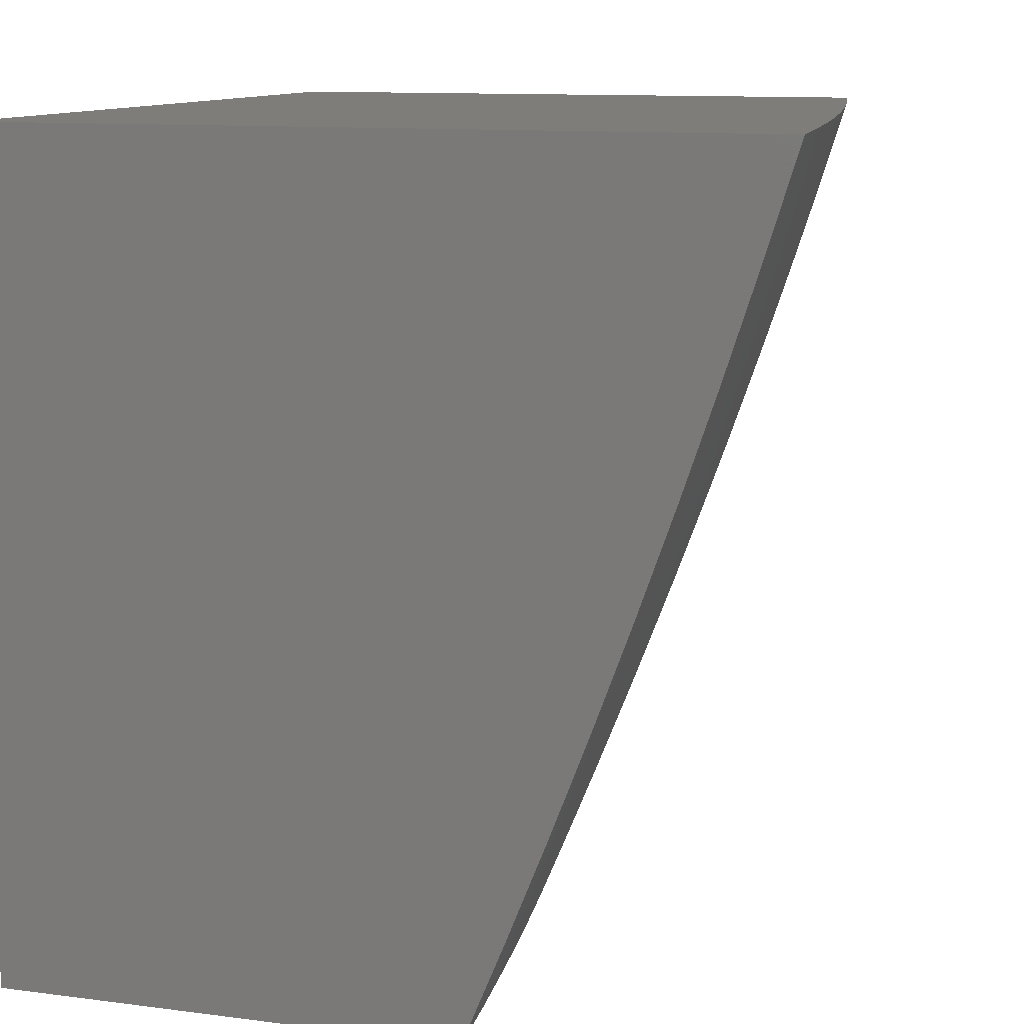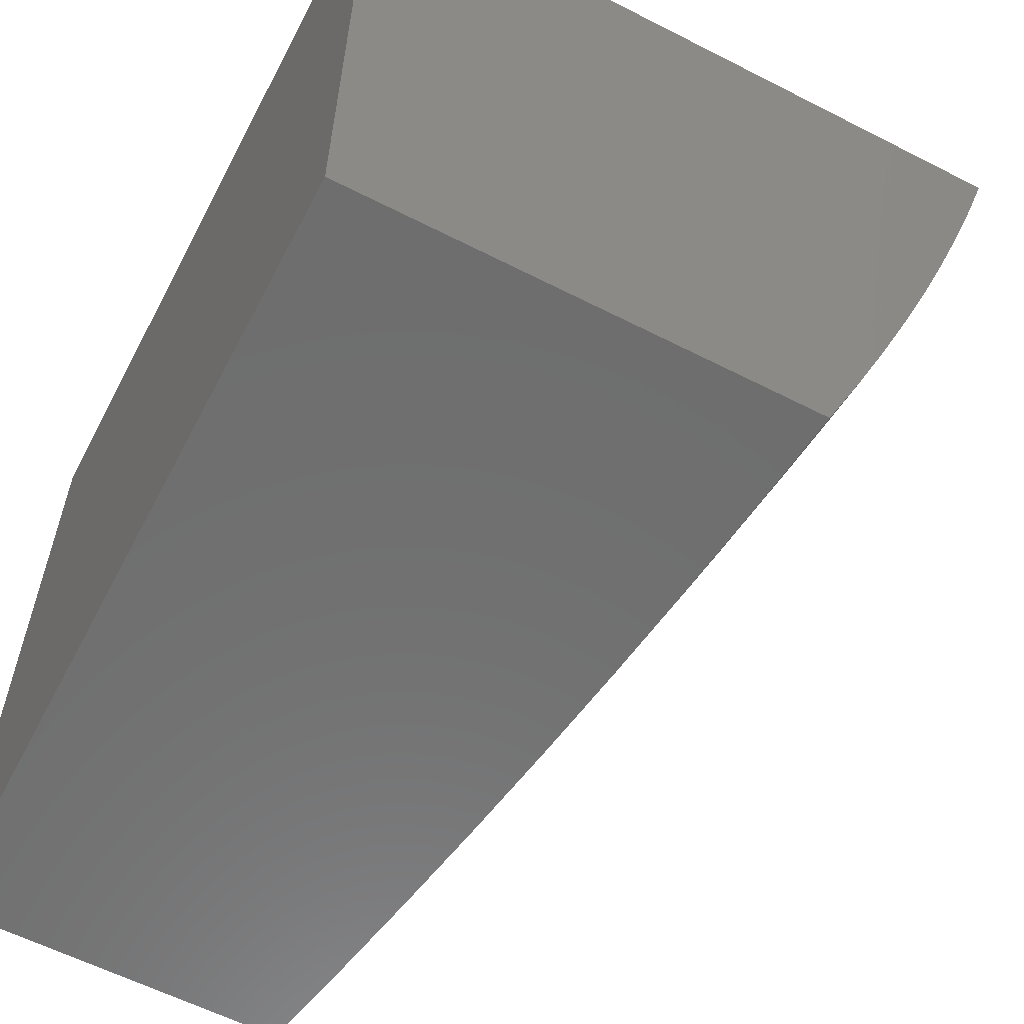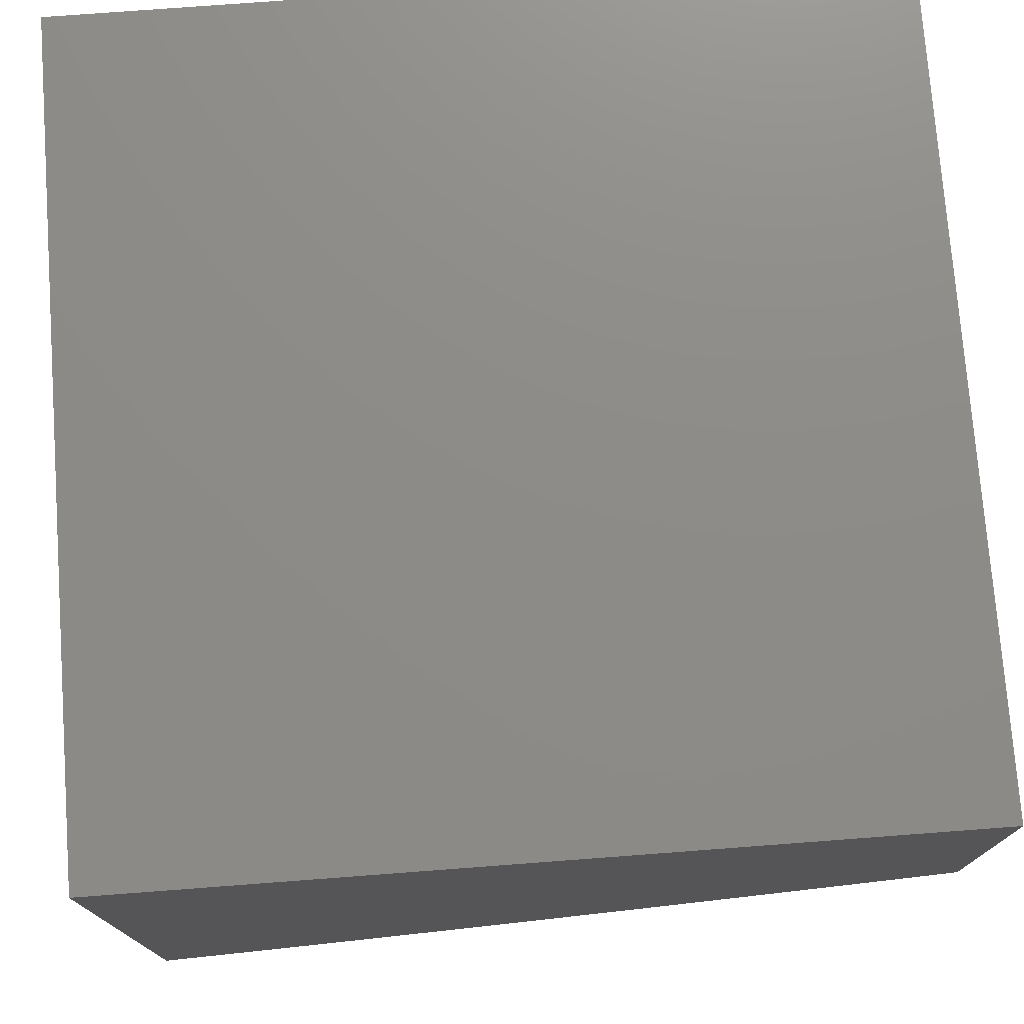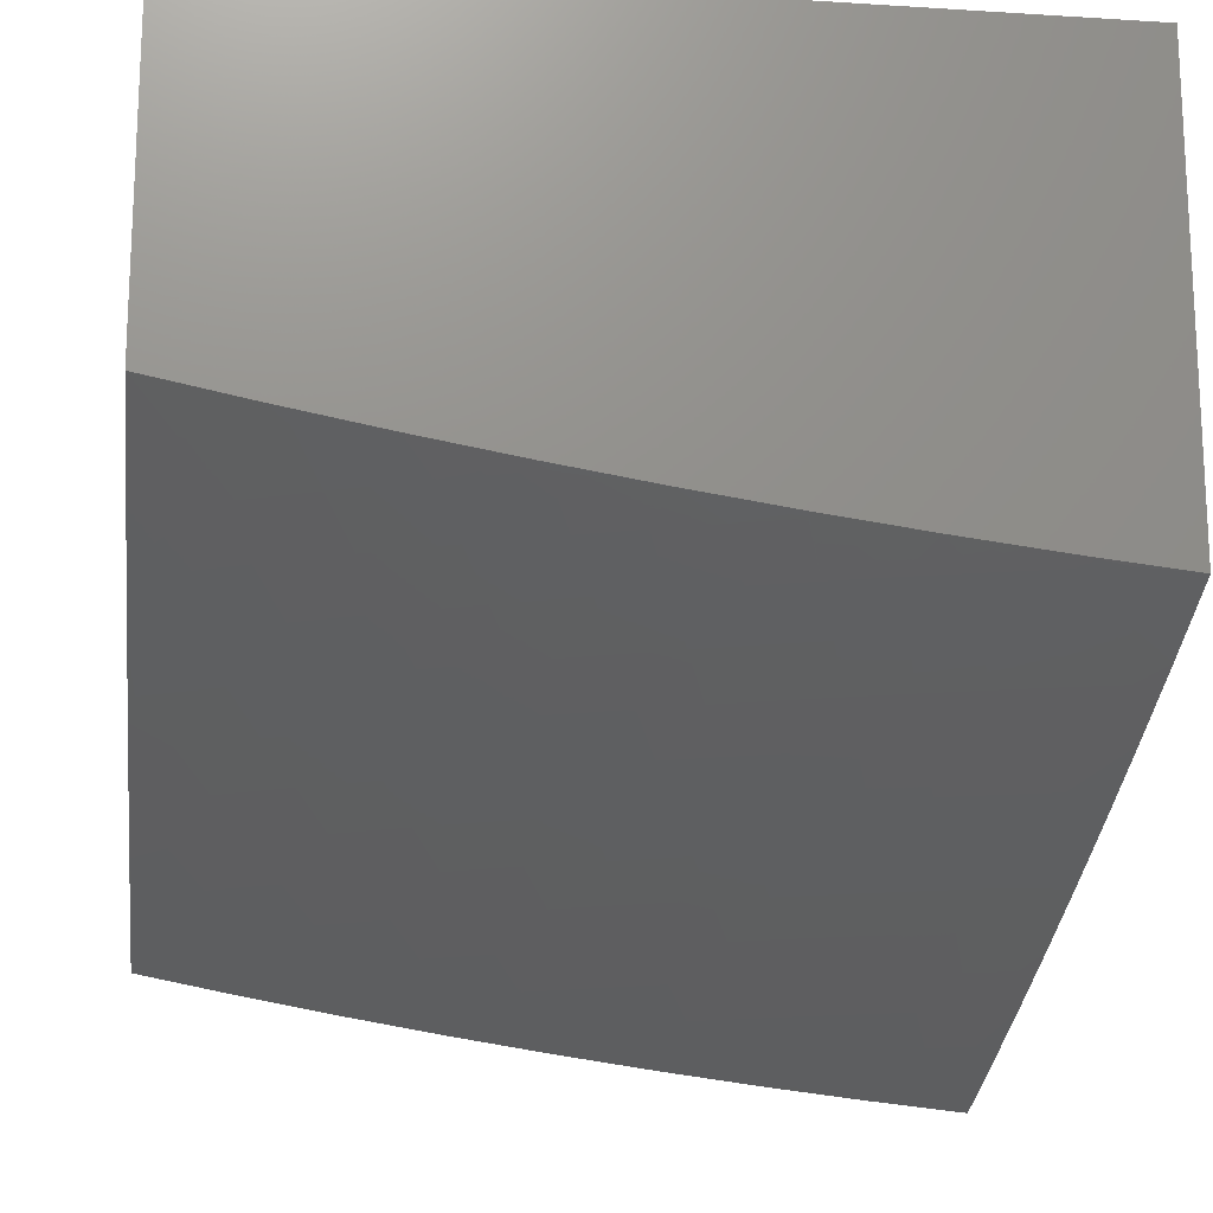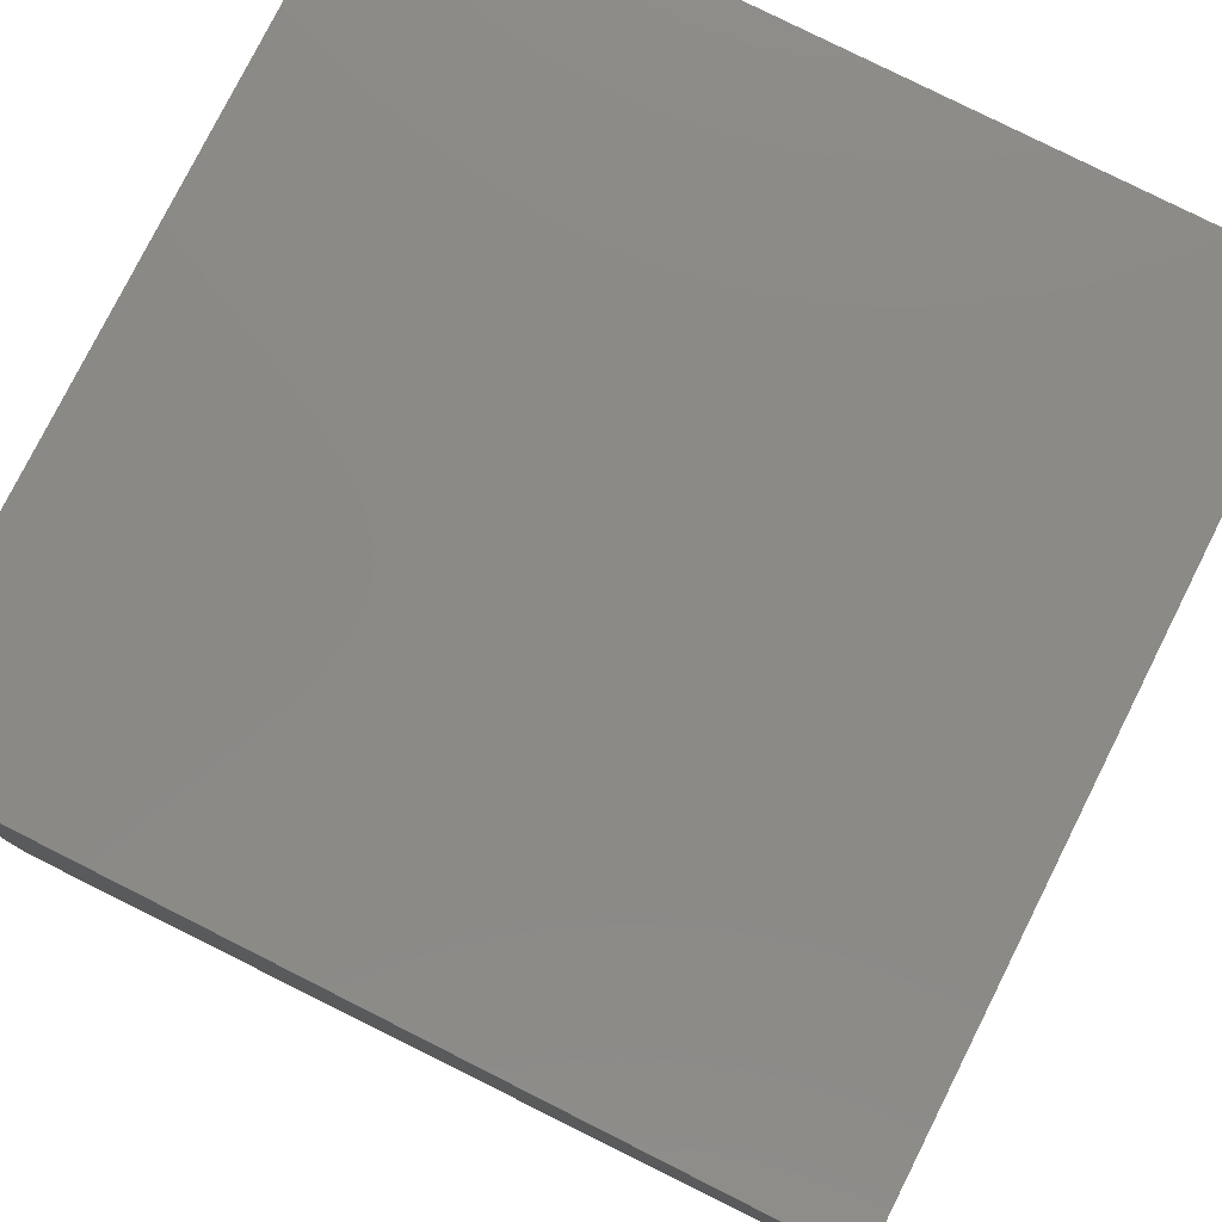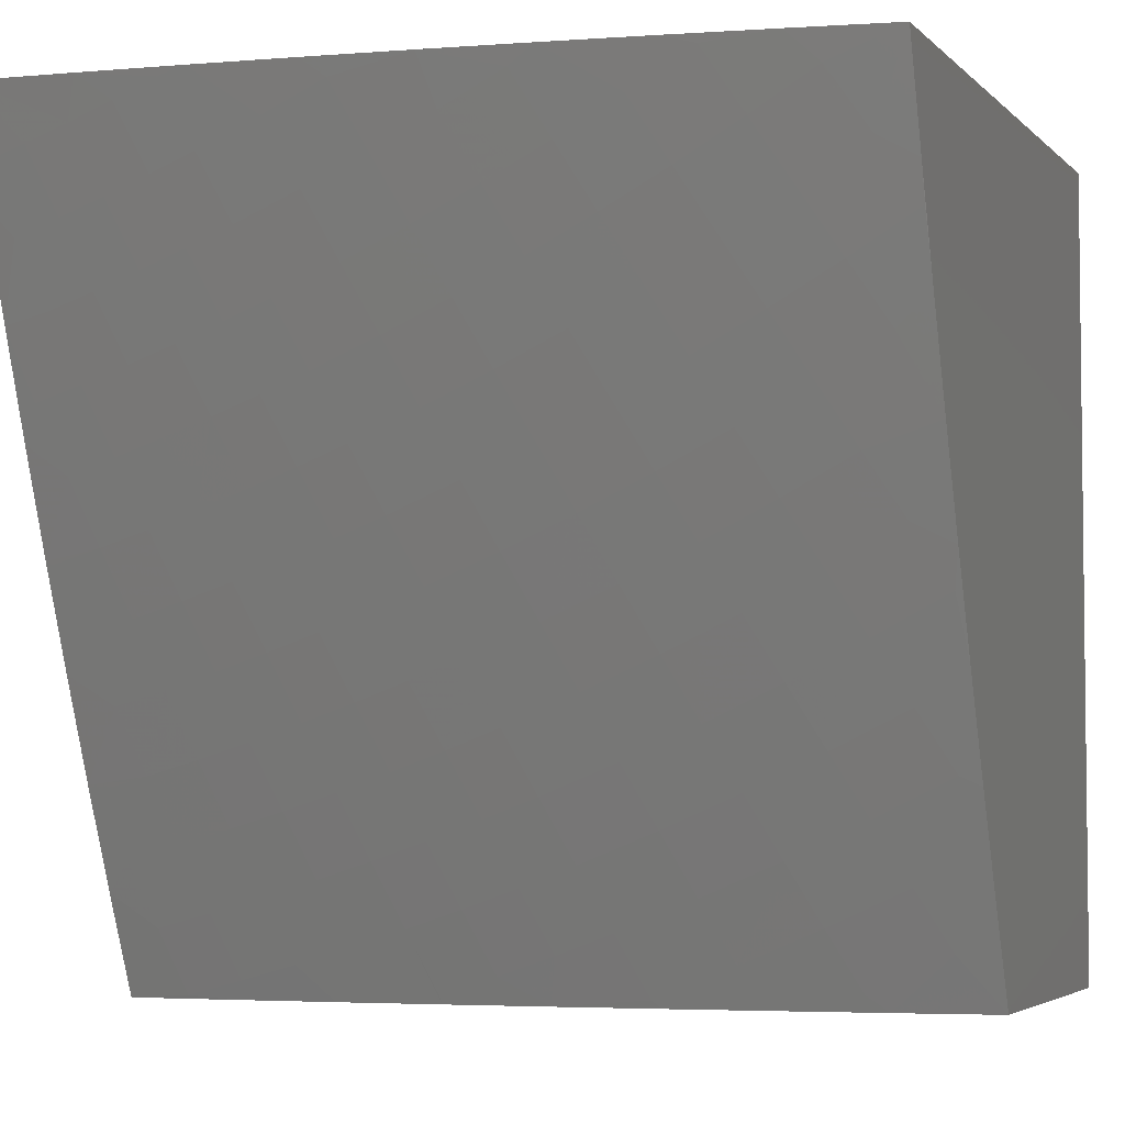
<metadata>
{"format":"stl","ext":"stl","renderer":"f3d","projection":"perspective","resolution":1024,"background":"white","views":[{"elev":11.1,"azim":107.9,"up":"+Y"},{"elev":-60.2,"azim":62.4,"up":"+Y"},{"elev":75.4,"azim":-94.3,"up":"+Z"},{"elev":-17.1,"azim":-7.2,"up":"+Z"},{"elev":79.0,"azim":-63.3,"up":"+Z"},{"elev":-4.1,"azim":-157.7,"up":"+Y"}]}
</metadata>
<code>
# stl→obj: 188 verts, 372 faces
v -1.126 -4 -10.55
v -1.072 -3.995 -10.56
v -1 -4 -10.57
v -1.051 -3.917 -10.6
v -1 -3.877 -10.62
v -1.03 -3.839 -10.63
v -1.009 -3.761 -10.66
v -1.075 -3.744 -10.66
v -1 -3.754 -10.67
v -1.052 -3.665 -10.7
v -1 -3.629 -10.71
v -1.03 -3.587 -10.73
v -1 -3.505 -10.76
v -1.007 -3.509 -10.76
v -1.068 -3.492 -10.76
v -1.092 -3.57 -10.73
v -1.116 -3.647 -10.7
v -1.14 -3.725 -10.66
v -1.097 -3.821 -10.63
v -1.164 -3.803 -10.63
v -1.119 -3.899 -10.6
v -1.187 -3.88 -10.6
v -1.142 -3.977 -10.56
v -1.211 -3.957 -10.56
v -1.251 -4 -10.54
v -1.28 -3.937 -10.56
v -1.377 -4 -10.52
v -1.349 -3.915 -10.56
v -1.376 -3.991 -10.52
v -1.418 -3.891 -10.56
v -1.446 -3.967 -10.52
v -1.487 -3.867 -10.56
v -1.516 -3.942 -10.52
v -1.556 -3.841 -10.56
v -1.586 -3.916 -10.52
v -1.652 -3.802 -10.56
v -1.684 -3.876 -10.52
v -1.748 -3.761 -10.56
v -1.782 -3.834 -10.52
v -1.844 -3.717 -10.56
v -1.88 -3.789 -10.52
v -1.938 -3.671 -10.56
v -1.976 -3.742 -10.52
v -2 -3.63 -10.56
v -2 -3.754 -10.52
v -1.915 -3.862 -10.49
v -2 -3.877 -10.47
v -1.951 -3.934 -10.45
v -2 -4 -10.41
v -1.876 -4 -10.44
v -1.85 -3.98 -10.45
v -1.752 -4 -10.46
v -1.816 -3.907 -10.49
v -1.717 -3.95 -10.49
v -1.502 -4 -10.5
v -1.616 -3.99 -10.49
v -1.627 -4 -10.48
v -2 -3.505 -10.61
v -1.992 -3.551 -10.6
v -1.9 -3.599 -10.6
v -1.952 -3.48 -10.63
v -2 -3.379 -10.66
v -1.913 -3.409 -10.66
v -1.958 -3.291 -10.7
v -1.873 -3.338 -10.7
v -1.917 -3.221 -10.73
v -1.833 -3.267 -10.73
v -1.875 -3.15 -10.76
v -1.793 -3.196 -10.76
v -1.833 -3.08 -10.79
v -1.753 -3.124 -10.79
v -1.791 -3.01 -10.82
v -1.713 -3.053 -10.82
v -1.751 -3 -10.83
v -1.627 -3 -10.85
v -2 -3.254 -10.7
v -1.999 -3.172 -10.73
v -2 -3.127 -10.74
v -1.956 -3.103 -10.76
v -2 -3 -10.78
v -1.912 -3.034 -10.79
v -1.876 -3 -10.81
v -1.502 -3 -10.87
v -1.595 -3.021 -10.85
v -1.634 -3.094 -10.82
v -1.672 -3.166 -10.79
v -1.71 -3.239 -10.76
v -1.748 -3.311 -10.73
v -1.786 -3.383 -10.7
v -1.824 -3.455 -10.66
v -1.862 -3.527 -10.63
v -1.377 -3 -10.89
v -1.404 -3.021 -10.87
v -1.518 -3.06 -10.85
v -1.554 -3.133 -10.82
v -1.59 -3.206 -10.79
v -1.627 -3.279 -10.76
v -1.663 -3.353 -10.73
v -1.699 -3.426 -10.7
v -1.735 -3.499 -10.66
v -1.771 -3.571 -10.63
v -1.808 -3.644 -10.6
v -1.327 -3.054 -10.87
v -1.251 -3 -10.9
v -1.25 -3.086 -10.87
v -1.219 -3.01 -10.9
v -1.195 -3.106 -10.87
v -1.165 -3.03 -10.9
v -1.139 -3.126 -10.87
v -1.111 -3.049 -10.9
v -1.084 -3.145 -10.87
v -1.057 -3.068 -10.9
v -1.028 -3.163 -10.87
v -1 -3.127 -10.89
v -1 -3.253 -10.85
v -1.126 -3 -10.92
v -1 -3 -10.93
v -1.003 -3.085 -10.9
v -1 -3.379 -10.8
v -1.021 -3.336 -10.82
v -1.054 -3.24 -10.85
v -1.045 -3.414 -10.79
v -1.255 -3.86 -10.6
v -1.323 -3.838 -10.6
v -1.39 -3.815 -10.6
v -1.458 -3.791 -10.6
v -1.525 -3.766 -10.6
v -1.62 -3.728 -10.6
v -1.714 -3.687 -10.6
v -1.23 -3.783 -10.63
v -1.296 -3.761 -10.63
v -1.363 -3.739 -10.63
v -1.429 -3.715 -10.63
v -1.495 -3.69 -10.63
v -1.588 -3.653 -10.63
v -1.68 -3.614 -10.63
v -1.205 -3.705 -10.66
v -1.27 -3.685 -10.66
v -1.335 -3.663 -10.66
v -1.4 -3.639 -10.66
v -1.464 -3.615 -10.66
v -1.555 -3.579 -10.66
v -1.646 -3.54 -10.66
v -1.18 -3.628 -10.7
v -1.243 -3.608 -10.7
v -1.307 -3.586 -10.7
v -1.37 -3.564 -10.7
v -1.434 -3.54 -10.7
v -1.523 -3.504 -10.7
v -1.611 -3.466 -10.7
v -1.155 -3.551 -10.73
v -1.217 -3.531 -10.73
v -1.279 -3.51 -10.73
v -1.341 -3.488 -10.73
v -1.403 -3.464 -10.73
v -1.49 -3.429 -10.73
v -1.577 -3.392 -10.73
v -1.129 -3.473 -10.76
v -1.19 -3.454 -10.76
v -1.251 -3.433 -10.76
v -1.312 -3.411 -10.76
v -1.373 -3.389 -10.76
v -1.458 -3.354 -10.76
v -1.542 -3.318 -10.76
v -1.104 -3.396 -10.79
v -1.164 -3.377 -10.79
v -1.223 -3.357 -10.79
v -1.283 -3.335 -10.79
v -1.342 -3.313 -10.79
v -1.425 -3.28 -10.79
v -1.508 -3.244 -10.79
v -1.079 -3.318 -10.82
v -1.137 -3.299 -10.82
v -1.195 -3.28 -10.82
v -1.253 -3.259 -10.82
v -1.311 -3.237 -10.82
v -1.393 -3.205 -10.82
v -1.474 -3.17 -10.82
v -1.111 -3.222 -10.85
v -1.167 -3.203 -10.85
v -1.224 -3.183 -10.85
v -1.28 -3.161 -10.85
v -1.36 -3.13 -10.85
v -1.439 -3.096 -10.85
v -2 -3 -10
v -2 -4 -10
v -1 -4 -10
v -1 -3 -10
f 1 2 3
f 3 2 4
f 3 4 5
f 5 4 6
f 5 6 7
f 7 6 8
f 7 8 9
f 9 8 10
f 9 10 11
f 11 10 12
f 11 12 13
f 13 12 14
f 13 14 15
f 15 14 12
f 15 12 16
f 16 12 10
f 16 10 17
f 17 10 8
f 17 8 18
f 18 8 19
f 18 19 20
f 20 19 21
f 20 21 22
f 22 21 23
f 22 23 24
f 24 23 25
f 24 25 26
f 26 25 27
f 26 27 28
f 28 27 29
f 28 29 30
f 30 29 31
f 30 31 32
f 32 31 33
f 32 33 34
f 34 33 35
f 34 35 36
f 36 35 37
f 36 37 38
f 38 37 39
f 38 39 40
f 40 39 41
f 40 41 42
f 42 41 43
f 42 43 44
f 44 43 45
f 45 43 46
f 45 46 47
f 47 46 48
f 47 48 49
f 49 48 50
f 50 48 51
f 50 51 52
f 52 51 53
f 52 53 54
f 54 53 39
f 54 39 37
f 2 1 23
f 23 1 25
f 29 27 31
f 31 27 55
f 31 55 33
f 33 55 56
f 33 56 35
f 35 56 37
f 55 57 56
f 56 57 54
f 56 54 37
f 57 52 54
f 58 59 44
f 44 59 60
f 44 60 42
f 42 60 40
f 59 58 61
f 61 58 62
f 61 62 63
f 63 62 64
f 63 64 65
f 65 64 66
f 65 66 67
f 67 66 68
f 67 68 69
f 69 68 70
f 69 70 71
f 71 70 72
f 71 72 73
f 73 72 74
f 73 74 75
f 62 76 64
f 64 76 66
f 66 76 77
f 77 76 78
f 77 78 79
f 79 78 80
f 79 80 81
f 81 80 82
f 81 82 70
f 70 82 72
f 82 74 72
f 83 84 75
f 75 84 85
f 75 85 73
f 73 85 86
f 73 86 71
f 71 86 87
f 71 87 69
f 69 87 88
f 69 88 67
f 67 88 89
f 67 89 65
f 65 89 90
f 65 90 63
f 63 90 91
f 63 91 61
f 61 91 60
f 61 60 59
f 92 93 83
f 83 93 94
f 83 94 84
f 84 94 95
f 84 95 85
f 85 95 96
f 85 96 86
f 86 96 97
f 86 97 87
f 87 97 98
f 87 98 88
f 88 98 99
f 88 99 89
f 89 99 100
f 89 100 90
f 90 100 101
f 90 101 91
f 91 101 102
f 91 102 60
f 60 102 40
f 93 92 103
f 103 92 104
f 103 104 105
f 105 104 106
f 105 106 107
f 107 106 108
f 107 108 109
f 109 108 110
f 109 110 111
f 111 110 112
f 111 112 113
f 113 112 114
f 113 114 115
f 104 116 106
f 106 116 108
f 108 116 110
f 110 116 117
f 110 117 112
f 112 117 118
f 112 118 114
f 114 118 117
f 119 120 115
f 115 120 121
f 115 121 113
f 113 121 111
f 120 119 122
f 122 119 13
f 122 13 15
f 9 5 7
f 23 21 2
f 2 21 4
f 21 19 4
f 4 19 6
f 19 8 6
f 22 24 123
f 123 24 26
f 123 26 124
f 124 26 28
f 124 28 125
f 125 28 30
f 125 30 126
f 126 30 32
f 126 32 127
f 127 32 34
f 127 34 128
f 128 34 36
f 128 36 129
f 129 36 38
f 129 38 102
f 102 38 40
f 20 22 130
f 130 22 123
f 130 123 131
f 131 123 124
f 131 124 132
f 132 124 125
f 132 125 133
f 133 125 126
f 133 126 134
f 134 126 127
f 134 127 135
f 135 127 128
f 135 128 136
f 136 128 129
f 136 129 101
f 101 129 102
f 18 20 137
f 137 20 130
f 137 130 138
f 138 130 131
f 138 131 139
f 139 131 132
f 139 132 140
f 140 132 133
f 140 133 141
f 141 133 134
f 141 134 142
f 142 134 135
f 142 135 143
f 143 135 136
f 143 136 100
f 100 136 101
f 17 18 144
f 144 18 137
f 144 137 145
f 145 137 138
f 145 138 146
f 146 138 139
f 146 139 147
f 147 139 140
f 147 140 148
f 148 140 141
f 148 141 149
f 149 141 142
f 149 142 150
f 150 142 143
f 150 143 99
f 99 143 100
f 16 17 151
f 151 17 144
f 151 144 152
f 152 144 145
f 152 145 153
f 153 145 146
f 153 146 154
f 154 146 147
f 154 147 155
f 155 147 148
f 155 148 156
f 156 148 149
f 156 149 157
f 157 149 150
f 157 150 98
f 98 150 99
f 15 16 158
f 158 16 151
f 158 151 159
f 159 151 152
f 159 152 160
f 160 152 153
f 160 153 161
f 161 153 154
f 161 154 162
f 162 154 155
f 162 155 163
f 163 155 156
f 163 156 164
f 164 156 157
f 164 157 97
f 97 157 98
f 122 15 165
f 165 15 158
f 165 158 166
f 166 158 159
f 166 159 167
f 167 159 160
f 167 160 168
f 168 160 161
f 168 161 169
f 169 161 162
f 169 162 170
f 170 162 163
f 170 163 171
f 171 163 164
f 171 164 96
f 96 164 97
f 120 122 172
f 172 122 165
f 172 165 173
f 173 165 166
f 173 166 174
f 174 166 167
f 174 167 175
f 175 167 168
f 175 168 176
f 176 168 169
f 176 169 177
f 177 169 170
f 177 170 178
f 178 170 171
f 178 171 95
f 95 171 96
f 120 172 121
f 121 172 179
f 121 179 111
f 111 179 109
f 179 172 173
f 179 173 180
f 180 173 174
f 180 174 181
f 181 174 175
f 181 175 182
f 182 175 176
f 182 176 183
f 183 176 177
f 183 177 184
f 184 177 178
f 184 178 94
f 94 178 95
f 181 107 180
f 180 107 109
f 180 109 179
f 107 181 105
f 105 181 182
f 105 182 103
f 103 182 183
f 103 183 93
f 93 183 184
f 93 184 94
f 41 39 53
f 48 46 51
f 51 46 53
f 43 41 46
f 46 41 53
f 81 70 68
f 77 79 66
f 66 79 68
f 79 81 68
f 80 78 185
f 185 78 76
f 185 76 62
f 62 58 185
f 185 58 44
f 185 44 45
f 185 45 186
f 186 45 47
f 186 47 49
f 49 50 186
f 186 50 52
f 186 52 57
f 186 57 187
f 187 57 55
f 187 55 27
f 27 25 187
f 187 25 1
f 187 1 3
f 188 185 187
f 187 185 186
f 117 116 188
f 188 116 104
f 188 104 92
f 92 83 188
f 188 83 75
f 188 75 185
f 185 75 74
f 185 74 82
f 82 80 185
f 3 5 187
f 187 5 9
f 187 9 188
f 188 9 11
f 188 11 13
f 13 119 188
f 188 119 115
f 188 115 114
f 114 117 188

</code>
